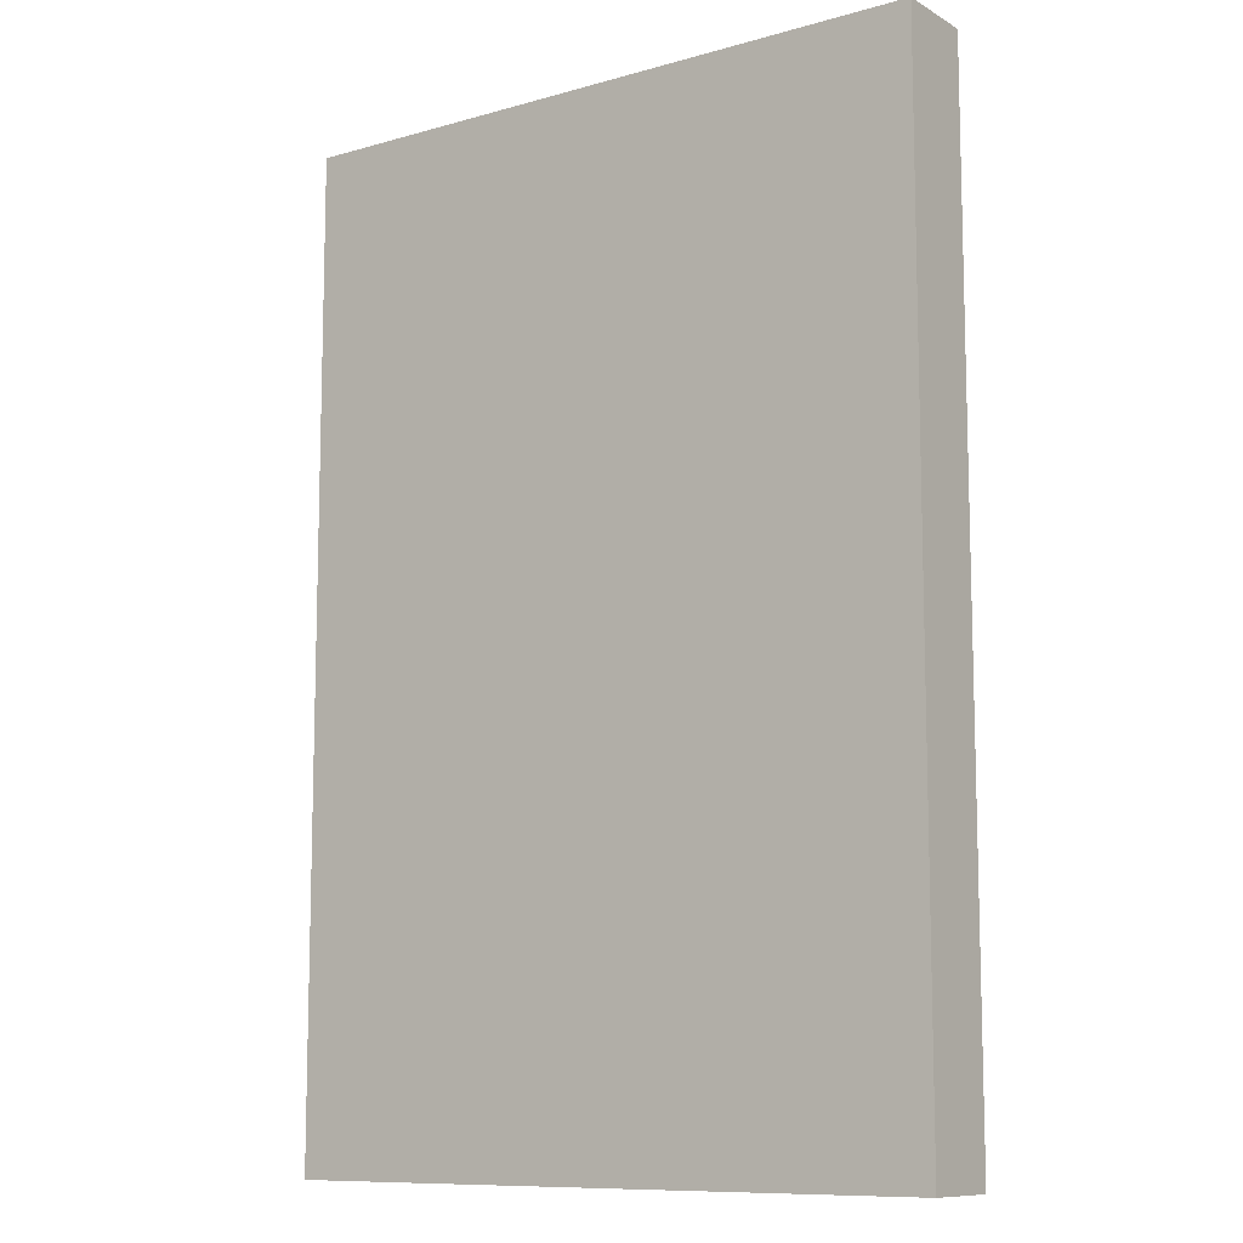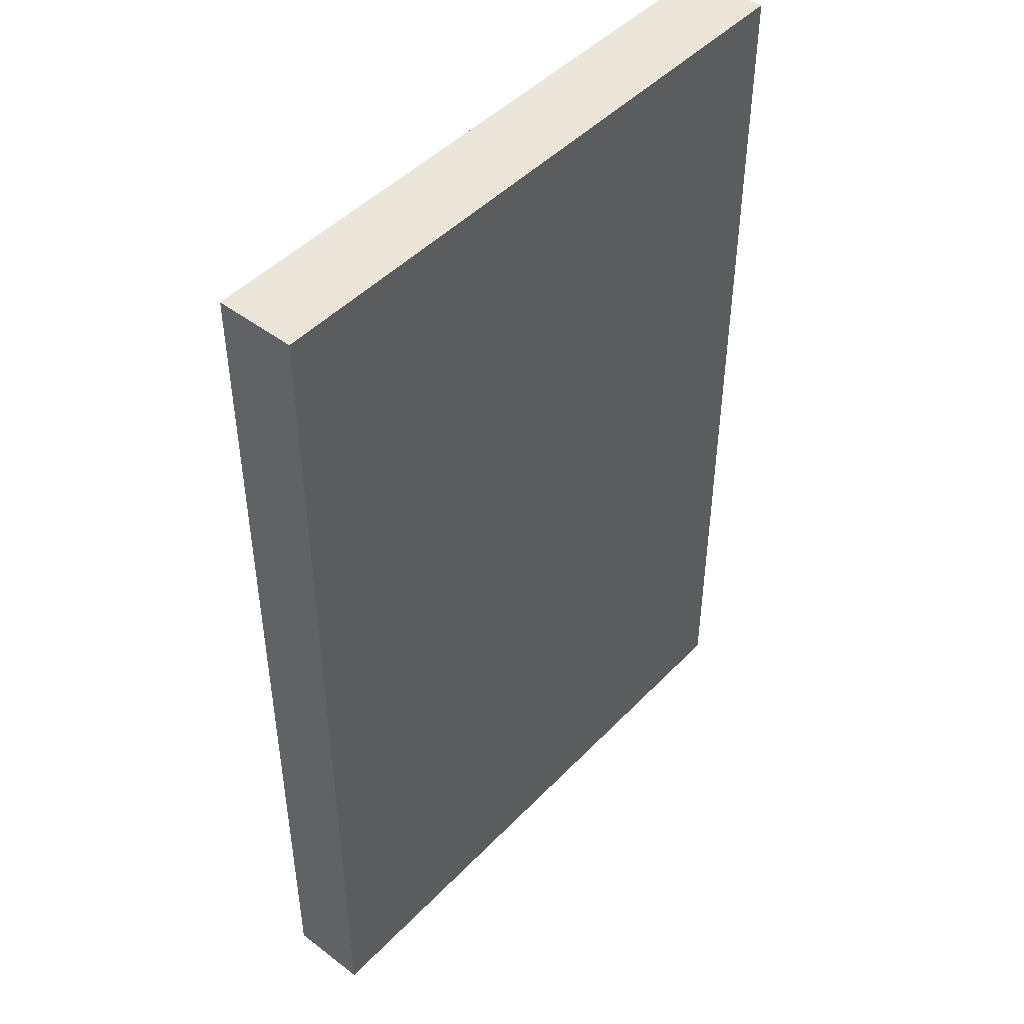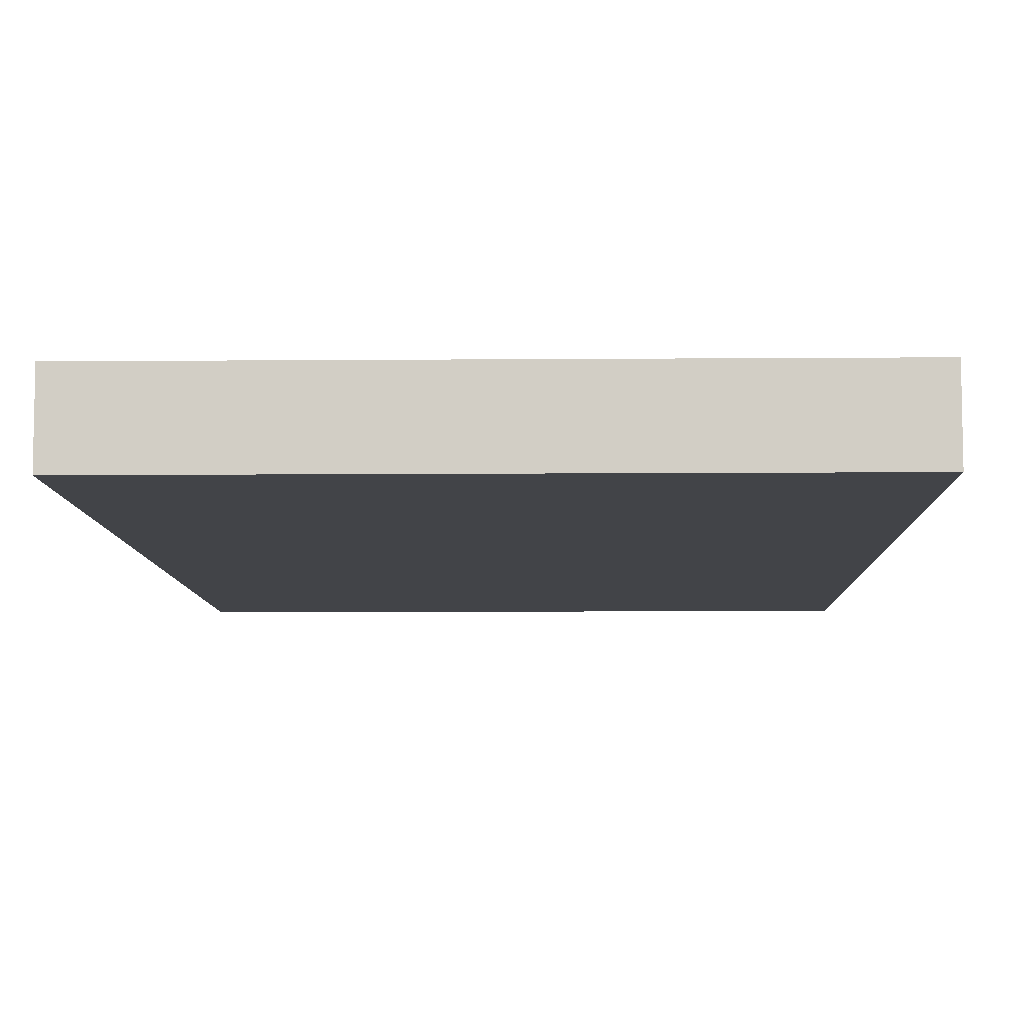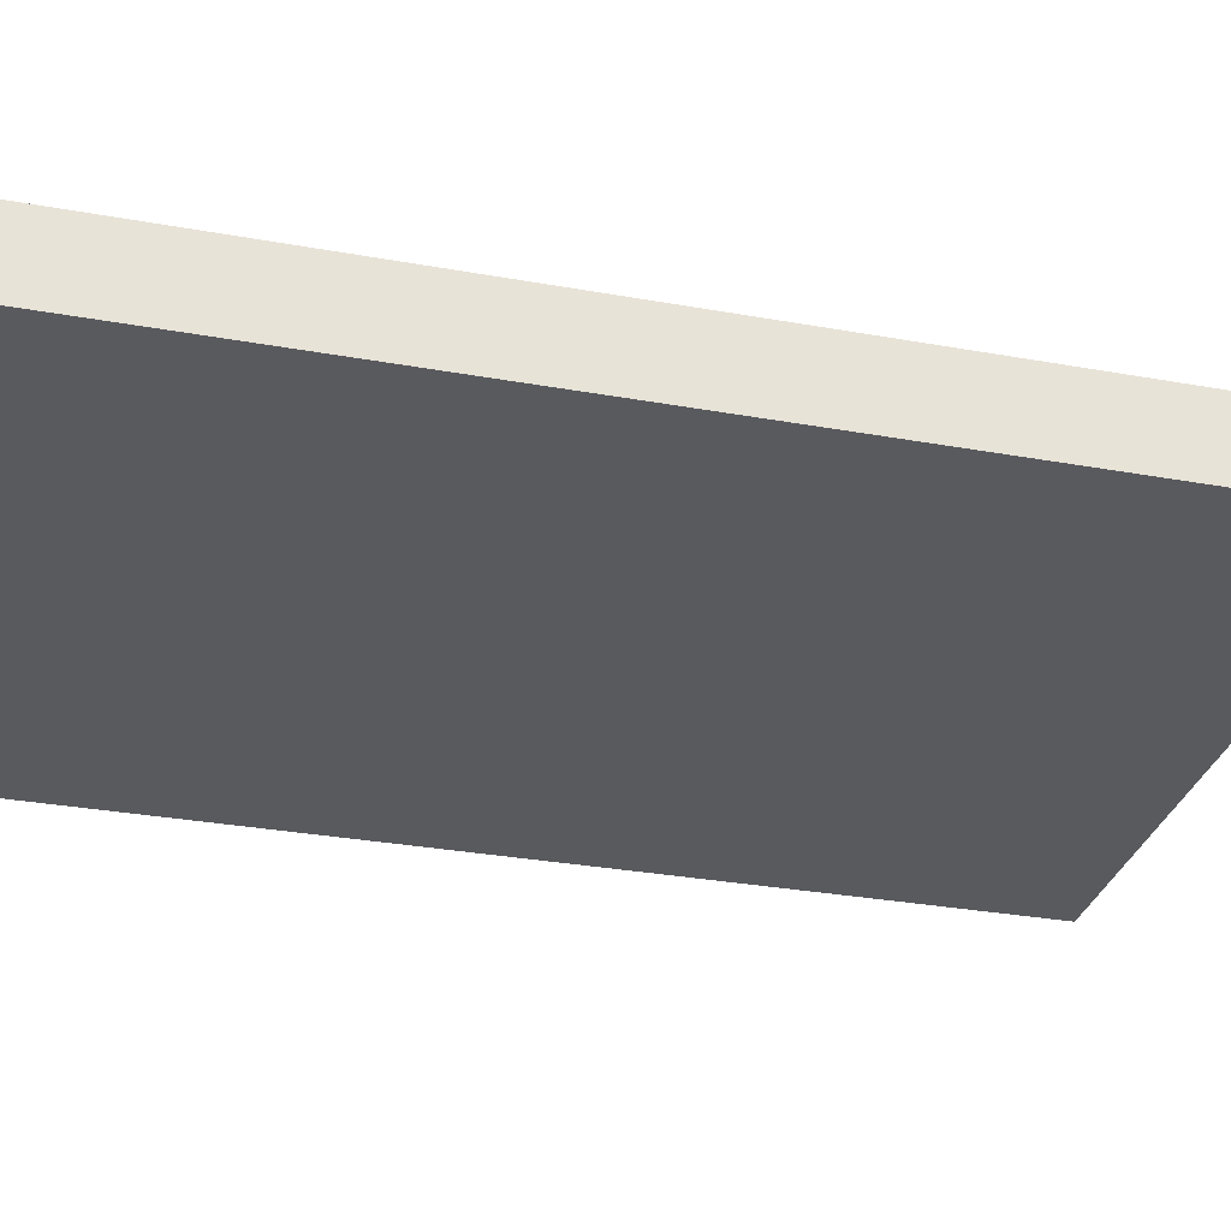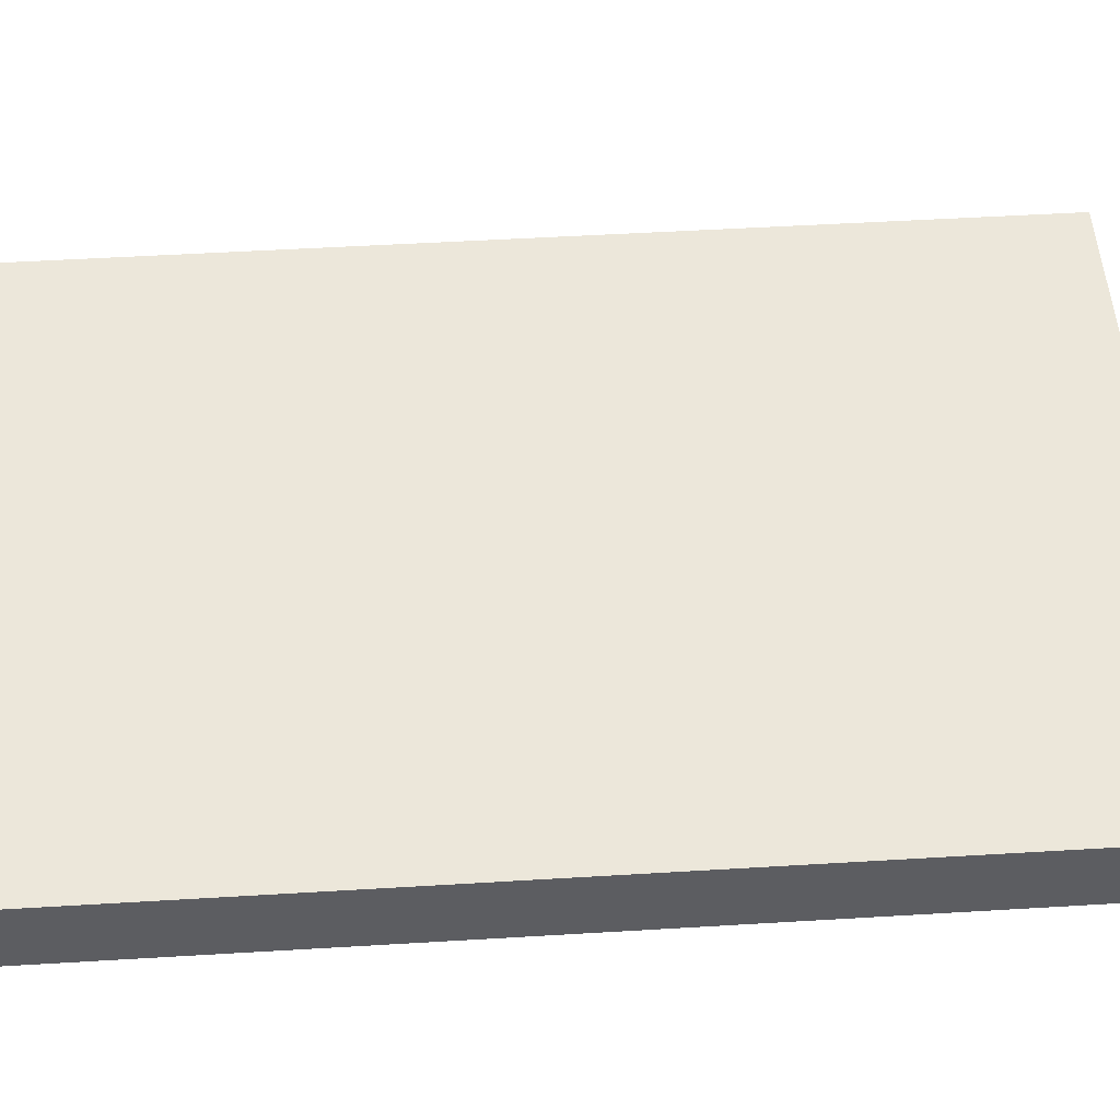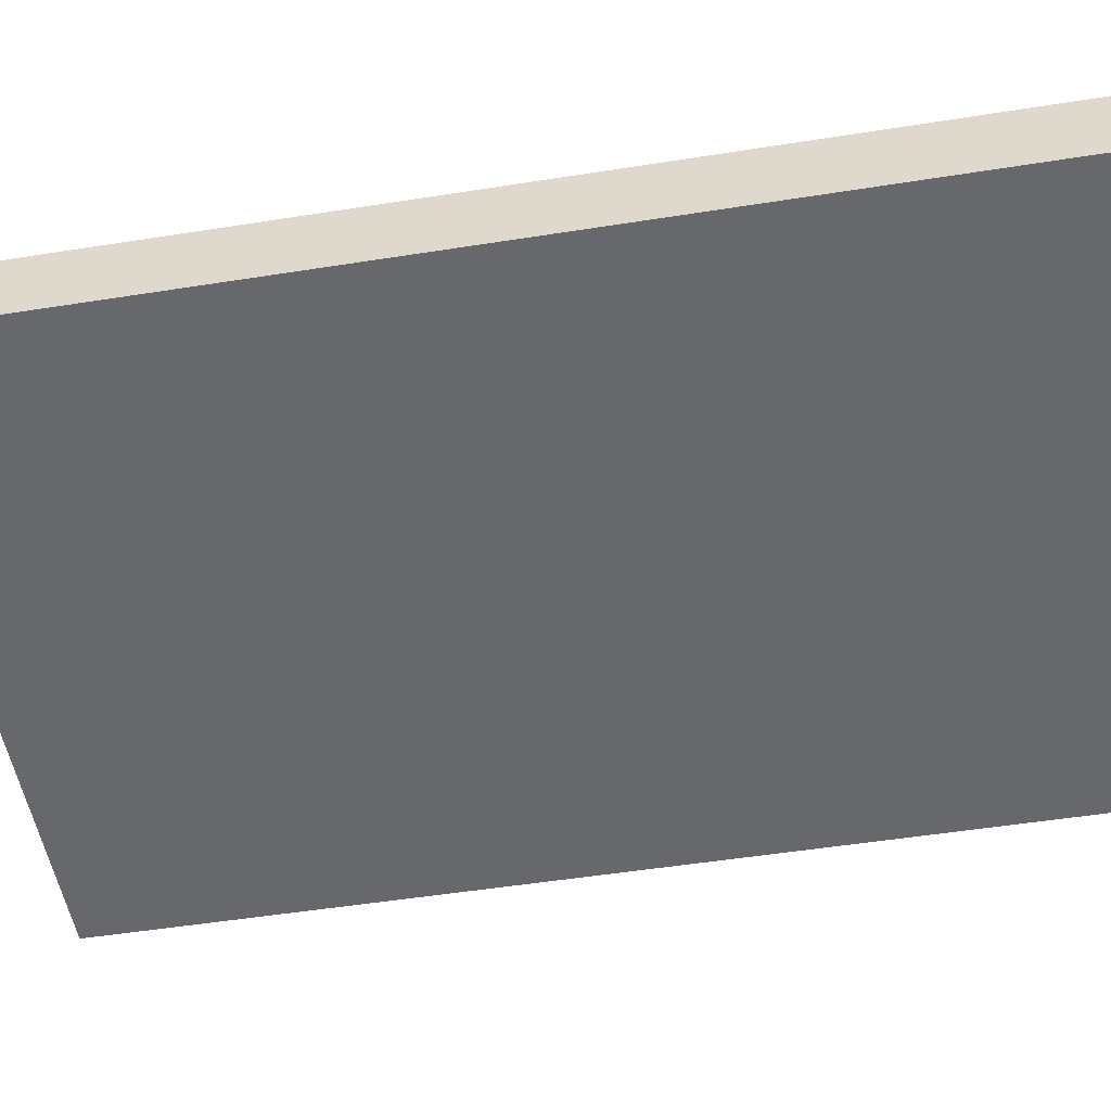
<metadata>
{"format":"obj","ext":"obj","renderer":"f3d","projection":"perspective","resolution":1024,"background":"white","views":[{"elev":-10.2,"azim":-144.4,"up":"+Y"},{"elev":46.7,"azim":130.8,"up":"+Y"},{"elev":-7.9,"azim":1.3,"up":"+Z"},{"elev":-31.4,"azim":-104.3,"up":"+Z"},{"elev":52.2,"azim":-93.7,"up":"+Z"},{"elev":-52.5,"azim":99.6,"up":"+Z"}]}
</metadata>
<code>
g Dungeon-4
v -4 0 0.5
v -4 0 -0.5
v -4 2 0.5
v -4 2 -0.5
v -4 3 0.5
v -4 3 -0.5
v -4 5 0.5
v -4 5 -0.5
v -4 6 0.5
v -4 6 -0.5
v -4 9 0.5
v -4 9 -0.5
v -4 10 0.5
v -4 10 -0.5
v -4 12 0.5
v -4 12 -0.5
v 4 0 0.5
v 4 0 -0.5
v 4 2 0.5
v 4 2 -0.5
v 4 3 0.5
v 4 3 -0.5
v 4 9 0.5
v 4 9 -0.5
v 4 10 0.5
v 4 10 -0.5
v 4 12 0.5
v 4 12 -0.5
v -4 0 0.5
v -4 2 0.5
v -4 3 0.5
v -4 5 0.5
v -4 6 0.5
v -4 9 0.5
v -4 10 0.5
v -4 12 0.5
v -3 5 0.5
v -3 6 0.5
v -2 0 0.5
v -2 2 0.5
v -2 3 0.5
v -2 9 0.5
v -2 10 0.5
v -2 12 0.5
v -1 0 0.5
v -1 2 0.5
v -1 3 0.5
v -1 9 0.5
v -1 10 0.5
v -1 12 0.5
v 1 0 0.5
v 1 2 0.5
v 1 3 0.5
v 1 9 0.5
v 1 10 0.5
v 1 12 0.5
v 2 0 0.5
v 2 2 0.5
v 2 3 0.5
v 2 9 0.5
v 2 10 0.5
v 2 12 0.5
v 4 0 0.5
v 4 2 0.5
v 4 3 0.5
v 4 9 0.5
v 4 10 0.5
v 4 12 0.5
v -4 0 -0.5
v -4 2 -0.5
v -4 3 -0.5
v -4 5 -0.5
v -4 6 -0.5
v -4 9 -0.5
v -4 10 -0.5
v -4 12 -0.5
v -3 5 -0.5
v -3 6 -0.5
v -2 0 -0.5
v -2 2 -0.5
v -2 3 -0.5
v -2 9 -0.5
v -2 10 -0.5
v -2 12 -0.5
v -1 0 -0.5
v -1 2 -0.5
v -1 3 -0.5
v -1 9 -0.5
v -1 10 -0.5
v -1 12 -0.5
v 1 0 -0.5
v 1 2 -0.5
v 1 3 -0.5
v 1 9 -0.5
v 1 10 -0.5
v 1 12 -0.5
v 2 0 -0.5
v 2 2 -0.5
v 2 3 -0.5
v 2 9 -0.5
v 2 10 -0.5
v 2 12 -0.5
v 4 0 -0.5
v 4 2 -0.5
v 4 3 -0.5
v 4 9 -0.5
v 4 10 -0.5
v 4 12 -0.5
v -4 0 0.5
v -2 0 0.5
v -1 0 0.5
v 1 0 0.5
v 2 0 0.5
v 4 0 0.5
v -4 0 -0.5
v -2 0 -0.5
v -1 0 -0.5
v 1 0 -0.5
v 2 0 -0.5
v 4 0 -0.5
v -4 12 0.5
v -2 12 0.5
v -1 12 0.5
v 1 12 0.5
v 2 12 0.5
v 4 12 0.5
v -4 12 -0.5
v -2 12 -0.5
v -1 12 -0.5
v 1 12 -0.5
v 2 12 -0.5
v 4 12 -0.5
f 3 2 1
f 4 2 3
f 5 4 3
f 6 4 5
f 7 6 5
f 8 6 7
f 9 8 7
f 10 8 9
f 11 10 9
f 12 10 11
f 13 12 11
f 14 12 13
f 15 14 13
f 16 14 15
f 17 18 19
f 19 18 20
f 19 20 21
f 21 20 22
f 21 22 23
f 23 22 24
f 23 24 25
f 25 24 26
f 25 26 27
f 27 26 28
f 37 32 31
f 37 33 32
f 38 34 33
f 38 33 37
f 39 30 29
f 40 31 30
f 40 30 39
f 41 37 31
f 41 31 40
f 41 38 37
f 42 34 38
f 42 38 41
f 42 35 34
f 43 36 35
f 43 35 42
f 44 36 43
f 45 40 39
f 46 41 40
f 46 40 45
f 47 42 41
f 47 41 46
f 48 43 42
f 48 42 47
f 49 44 43
f 49 43 48
f 50 44 49
f 51 46 45
f 52 47 46
f 52 46 51
f 53 48 47
f 53 47 52
f 54 49 48
f 54 48 53
f 55 50 49
f 55 49 54
f 56 50 55
f 57 52 51
f 58 53 52
f 58 52 57
f 59 54 53
f 59 53 58
f 60 55 54
f 60 54 59
f 61 56 55
f 61 55 60
f 62 56 61
f 63 58 57
f 64 59 58
f 64 58 63
f 65 60 59
f 65 59 64
f 66 61 60
f 66 60 65
f 67 62 61
f 67 61 66
f 68 62 67
f 71 72 77
f 72 73 77
f 73 74 78
f 77 73 78
f 69 70 79
f 70 71 80
f 79 70 80
f 71 77 81
f 80 71 81
f 77 78 81
f 78 74 82
f 81 78 82
f 74 75 82
f 75 76 83
f 82 75 83
f 83 76 84
f 79 80 85
f 80 81 86
f 85 80 86
f 81 82 87
f 86 81 87
f 82 83 88
f 87 82 88
f 83 84 89
f 88 83 89
f 89 84 90
f 85 86 91
f 86 87 92
f 91 86 92
f 87 88 93
f 92 87 93
f 88 89 94
f 93 88 94
f 89 90 95
f 94 89 95
f 95 90 96
f 91 92 97
f 92 93 98
f 97 92 98
f 93 94 99
f 98 93 99
f 94 95 100
f 99 94 100
f 95 96 101
f 100 95 101
f 101 96 102
f 97 98 103
f 98 99 104
f 103 98 104
f 99 100 105
f 104 99 105
f 100 101 106
f 105 100 106
f 101 102 107
f 106 101 107
f 107 102 108
f 115 110 109
f 116 111 110
f 116 110 115
f 117 112 111
f 117 111 116
f 118 113 112
f 118 112 117
f 119 114 113
f 119 113 118
f 120 114 119
f 121 122 127
f 122 123 128
f 127 122 128
f 123 124 129
f 128 123 129
f 124 125 130
f 129 124 130
f 125 126 131
f 130 125 131
f 131 126 132

</code>
